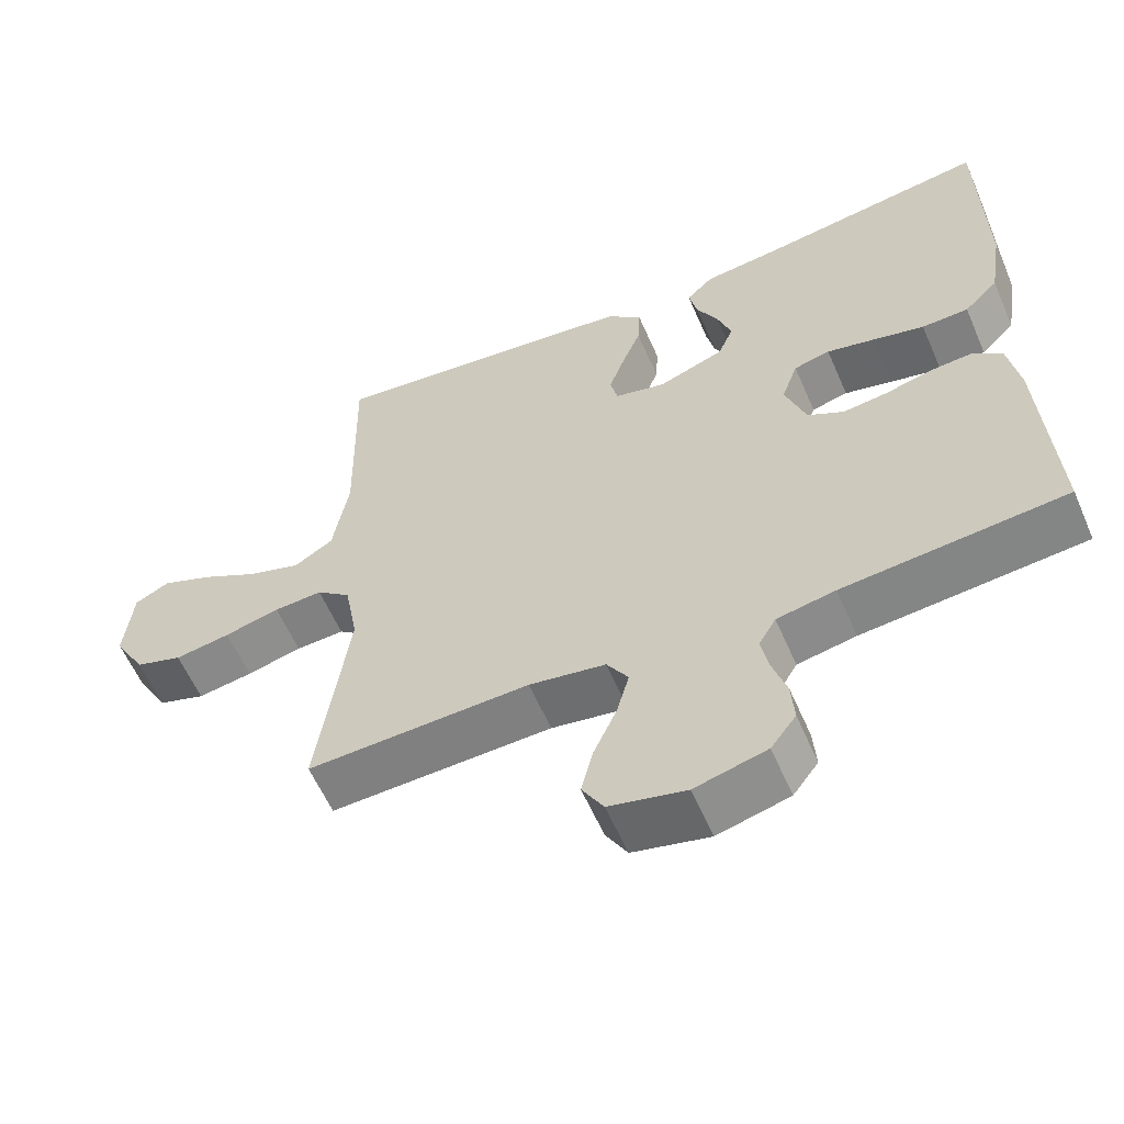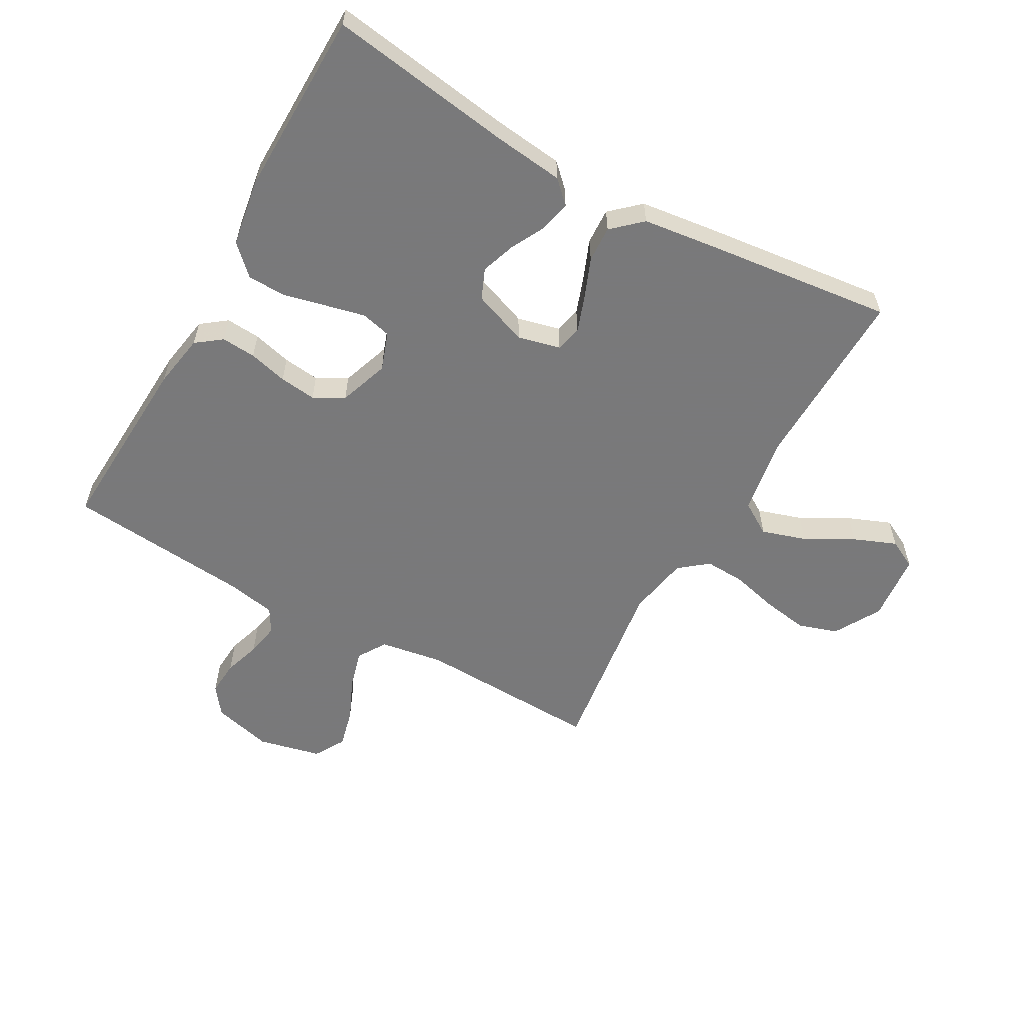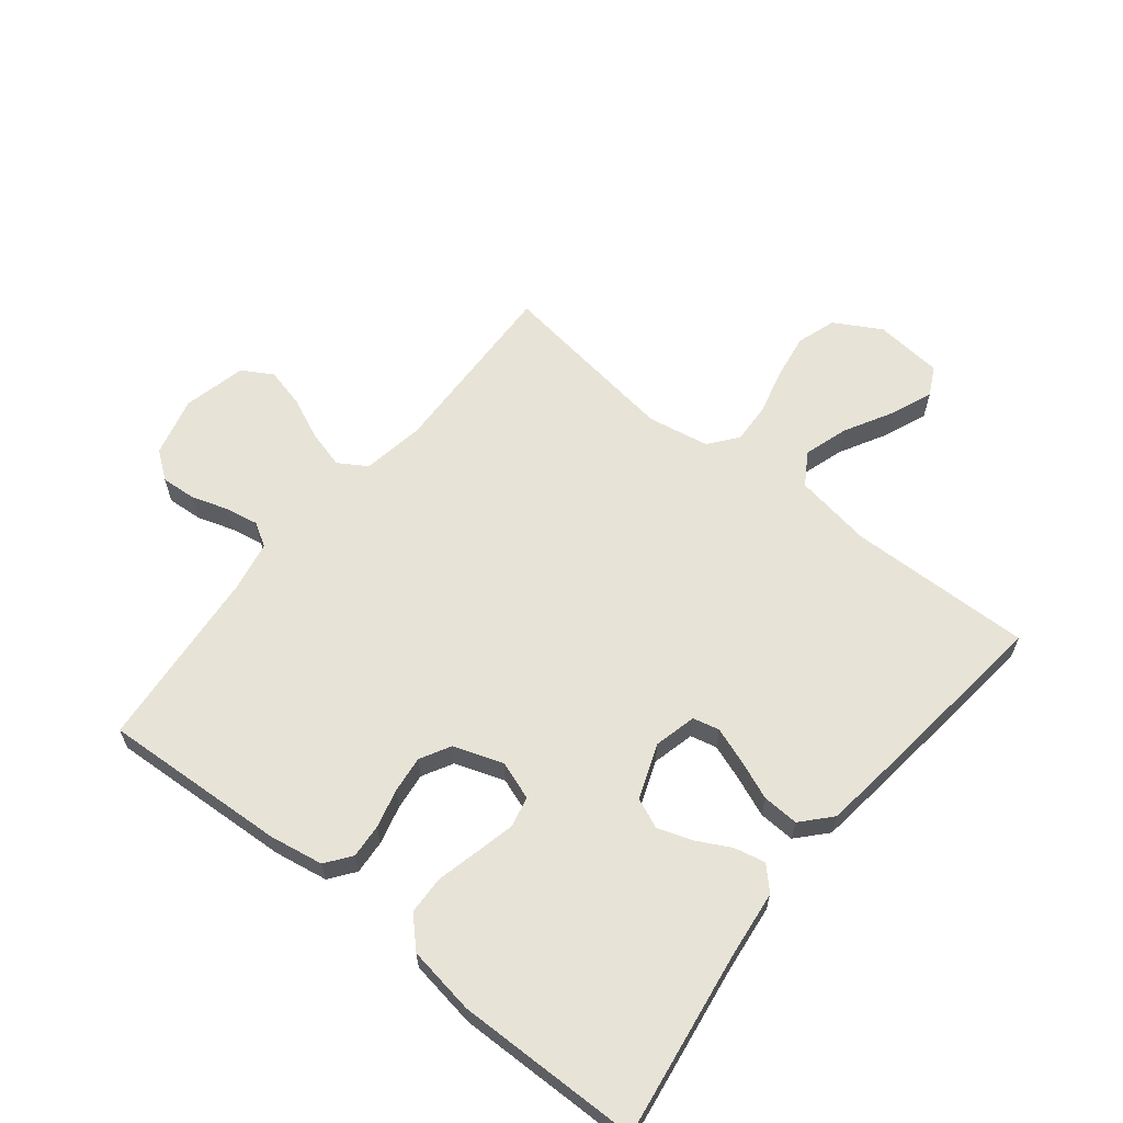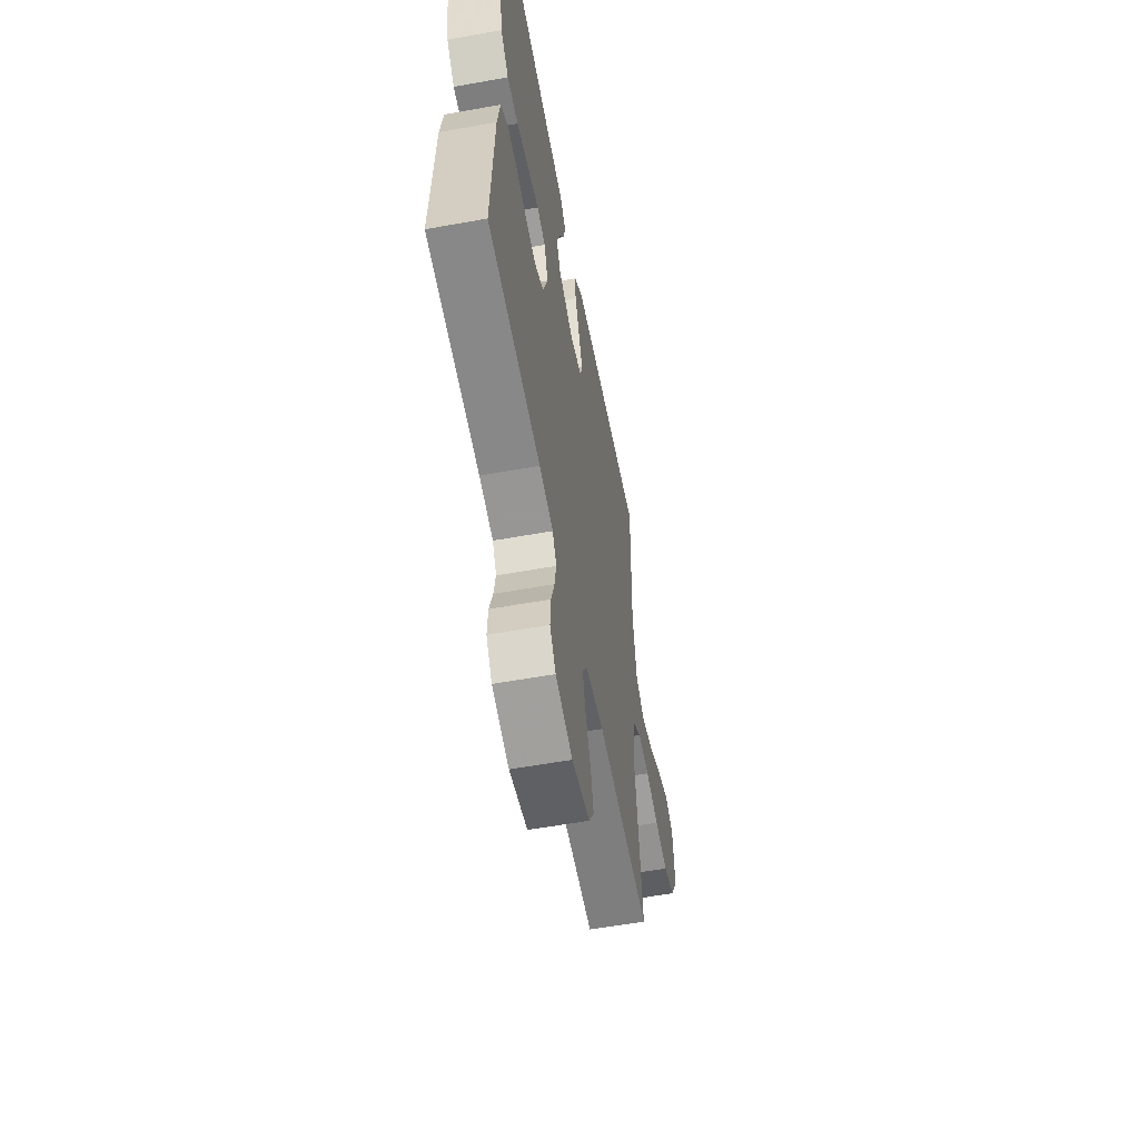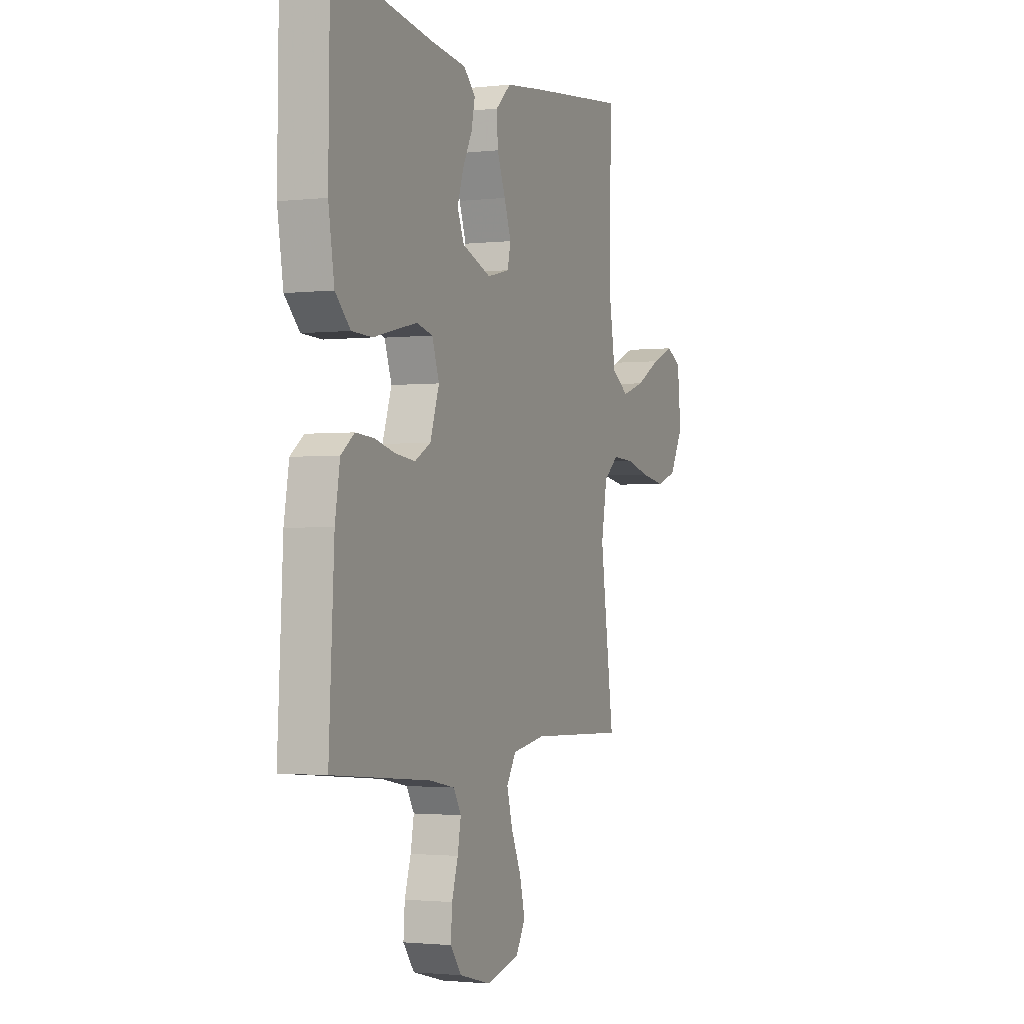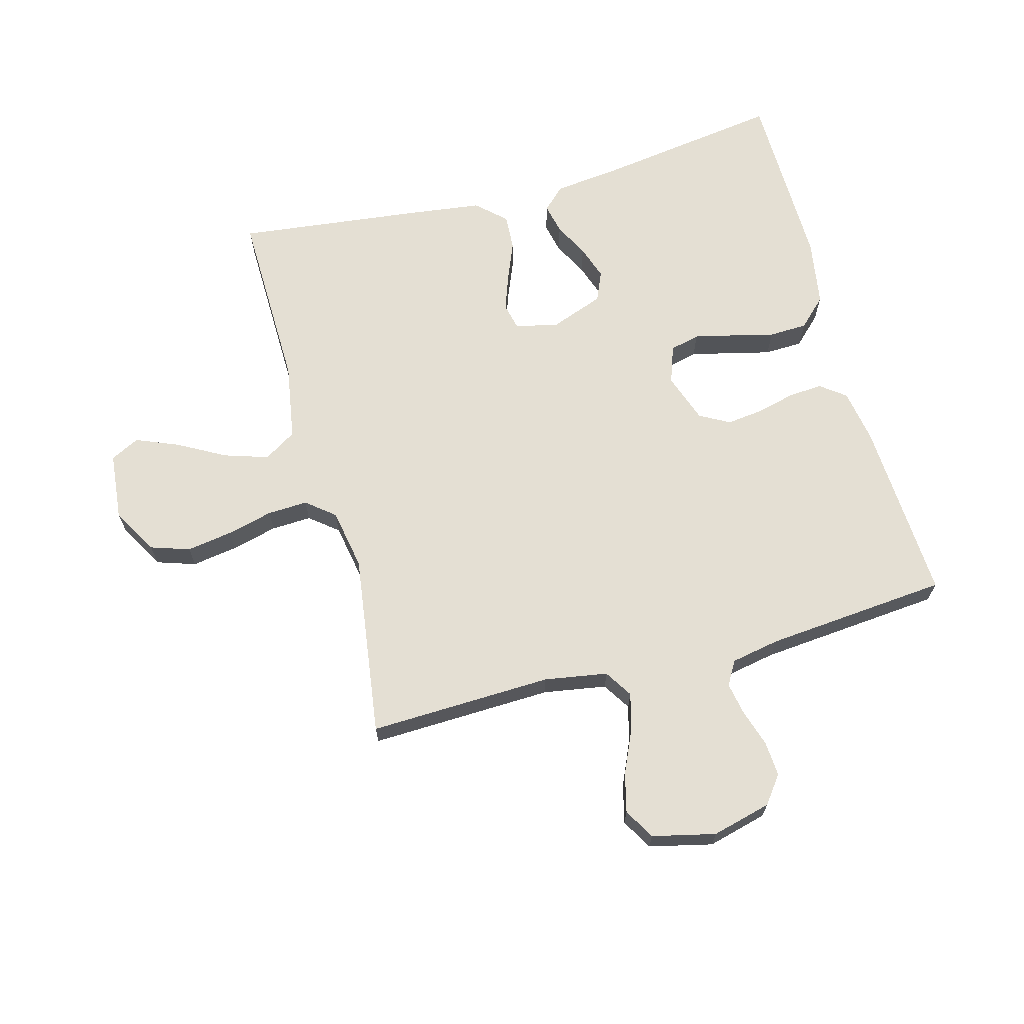
<metadata>
{"format":"obj","ext":"obj","renderer":"f3d","projection":"perspective","resolution":1024,"background":"white","views":[{"elev":-59.2,"azim":-156.6,"up":"+Z"},{"elev":-57.8,"azim":-29.4,"up":"+Y"},{"elev":62.4,"azim":-51.4,"up":"+Y"},{"elev":-57.7,"azim":-79.4,"up":"+Z"},{"elev":-1.9,"azim":-67.7,"up":"+Z"},{"elev":66.8,"azim":164.9,"up":"+Y"}]}
</metadata>
<code>
v -0.5 0.07 0.5
v -0.2 0.07 0.456
v -0.087 0.07 0.443
v -0.051 0.07 0.408
v -0.062 0.07 0.358
v -0.091 0.07 0.302
v -0.11 0.07 0.246
v -0.089 0.07 0.197
v 0 0.07 0.164
v 0.069 0.07 0.181
v 0.079 0.07 0.224
v 0.058 0.07 0.283
v 0.032 0.07 0.347
v 0.029 0.07 0.406
v 0.076 0.07 0.449
v 0.2 0.07 0.465
v 0.5 0.07 0.5
v 0.494 0.07 0.2
v 0.515 0.07 0.074
v 0.568 0.07 0.041
v 0.64 0.07 0.064
v 0.718 0.07 0.107
v 0.787 0.07 0.135
v 0.834 0.07 0.111
v 0.845 0.07 0
v 0.802 0.07 -0.076
v 0.738 0.07 -0.097
v 0.663 0.07 -0.085
v 0.588 0.07 -0.066
v 0.522 0.07 -0.063
v 0.476 0.07 -0.1
v 0.458 0.07 -0.2
v 0.5 0.07 -0.5
v 0.2 0.07 -0.49
v 0.097 0.07 -0.507
v 0.068 0.07 -0.553
v 0.085 0.07 -0.615
v 0.116 0.07 -0.684
v 0.132 0.07 -0.748
v 0.103 0.07 -0.798
v 0 0.07 -0.822
v -0.097 0.07 -0.797
v -0.131 0.07 -0.752
v -0.127 0.07 -0.695
v -0.108 0.07 -0.635
v -0.098 0.07 -0.581
v -0.121 0.07 -0.542
v -0.2 0.07 -0.527
v -0.5 0.07 -0.5
v -0.484 0.07 -0.2
v -0.469 0.07 -0.112
v -0.428 0.07 -0.081
v -0.372 0.07 -0.085
v -0.309 0.07 -0.101
v -0.249 0.07 -0.108
v -0.2 0.07 -0.081
v -0.172 0.07 0
v -0.194 0.07 0.062
v -0.243 0.07 0.074
v -0.307 0.07 0.059
v -0.377 0.07 0.042
v -0.44 0.07 0.044
v -0.486 0.07 0.089
v -0.504 0.07 0.2
v -0.5 0 0.5
v -0.2 0 0.456
v -0.087 0 0.443
v -0.051 0 0.408
v -0.062 0 0.358
v -0.091 0 0.302
v -0.11 0 0.246
v -0.089 0 0.197
v 0 0 0.164
v 0.069 0 0.181
v 0.079 0 0.224
v 0.058 0 0.283
v 0.032 0 0.347
v 0.029 0 0.406
v 0.076 0 0.449
v 0.2 0 0.465
v 0.5 0 0.5
v 0.494 0 0.2
v 0.515 0 0.074
v 0.568 0 0.041
v 0.64 0 0.064
v 0.718 0 0.107
v 0.787 0 0.135
v 0.834 0 0.111
v 0.845 0 0
v 0.802 0 -0.076
v 0.738 0 -0.097
v 0.663 0 -0.085
v 0.588 0 -0.066
v 0.522 0 -0.063
v 0.476 0 -0.1
v 0.458 0 -0.2
v 0.5 0 -0.5
v 0.2 0 -0.49
v 0.097 0 -0.507
v 0.068 0 -0.553
v 0.085 0 -0.615
v 0.116 0 -0.684
v 0.132 0 -0.748
v 0.103 0 -0.798
v 0 0 -0.822
v -0.097 0 -0.797
v -0.131 0 -0.752
v -0.127 0 -0.695
v -0.108 0 -0.635
v -0.098 0 -0.581
v -0.121 0 -0.542
v -0.2 0 -0.527
v -0.5 0 -0.5
v -0.484 0 -0.2
v -0.469 0 -0.112
v -0.428 0 -0.081
v -0.372 0 -0.085
v -0.309 0 -0.101
v -0.249 0 -0.108
v -0.2 0 -0.081
v -0.172 0 0
v -0.194 0 0.062
v -0.243 0 0.074
v -0.307 0 0.059
v -0.377 0 0.042
v -0.44 0 0.044
v -0.486 0 0.089
v -0.504 0 0.2
f 63 64 1 2
f 60 61 62 63
f 59 60 63 2
f 58 59 2 3
f 57 58 3
f 51 52 53 54
f 51 54 55
f 48 49 50 51
f 47 48 51 55
f 46 47 55 56
f 42 43 44 45
f 42 45 46
f 41 42 46
f 37 38 39 40
f 36 37 40 41
f 32 33 34
f 31 32 34 35
f 26 27 28 29
f 24 25 26 29
f 24 29 30
f 21 22 23 24
f 20 21 24 30
f 19 20 30 31
f 15 16 17 18
f 12 13 14 15
f 11 12 15 18
f 10 11 18 19
f 3 4 5 6
f 3 6 7
f 57 3 7
f 41 46 56 57
f 36 41 57 7
f 35 36 7 8
f 31 35 8 9
f 9 10 19 31
f 66 65 128 127
f 127 126 125 124
f 66 127 124 123
f 67 66 123 122
f 67 122 121
f 118 117 116 115
f 119 118 115
f 115 114 113 112
f 119 115 112 111
f 120 119 111 110
f 109 108 107 106
f 110 109 106
f 110 106 105
f 104 103 102 101
f 105 104 101 100
f 98 97 96
f 99 98 96 95
f 93 92 91 90
f 93 90 89 88
f 94 93 88
f 88 87 86 85
f 94 88 85 84
f 95 94 84 83
f 82 81 80 79
f 79 78 77 76
f 82 79 76 75
f 83 82 75 74
f 70 69 68 67
f 71 70 67
f 71 67 121
f 121 120 110 105
f 71 121 105 100
f 72 71 100 99
f 73 72 99 95
f 95 83 74 73
f 1 65 66 2
f 2 66 67 3
f 3 67 68 4
f 4 68 69 5
f 5 69 70 6
f 6 70 71 7
f 7 71 72 8
f 8 72 73 9
f 9 73 74 10
f 10 74 75 11
f 11 75 76 12
f 12 76 77 13
f 13 77 78 14
f 14 78 79 15
f 15 79 80 16
f 16 80 81 17
f 17 81 82 18
f 18 82 83 19
f 19 83 84 20
f 20 84 85 21
f 21 85 86 22
f 22 86 87 23
f 23 87 88 24
f 24 88 89 25
f 25 89 90 26
f 26 90 91 27
f 27 91 92 28
f 28 92 93 29
f 29 93 94 30
f 30 94 95 31
f 31 95 96 32
f 32 96 97 33
f 33 97 98 34
f 34 98 99 35
f 35 99 100 36
f 36 100 101 37
f 37 101 102 38
f 38 102 103 39
f 39 103 104 40
f 40 104 105 41
f 41 105 106 42
f 42 106 107 43
f 43 107 108 44
f 44 108 109 45
f 45 109 110 46
f 46 110 111 47
f 47 111 112 48
f 48 112 113 49
f 49 113 114 50
f 50 114 115 51
f 51 115 116 52
f 52 116 117 53
f 53 117 118 54
f 54 118 119 55
f 55 119 120 56
f 56 120 121 57
f 57 121 122 58
f 58 122 123 59
f 59 123 124 60
f 60 124 125 61
f 61 125 126 62
f 62 126 127 63
f 63 127 128 64
f 64 128 65 1

</code>
